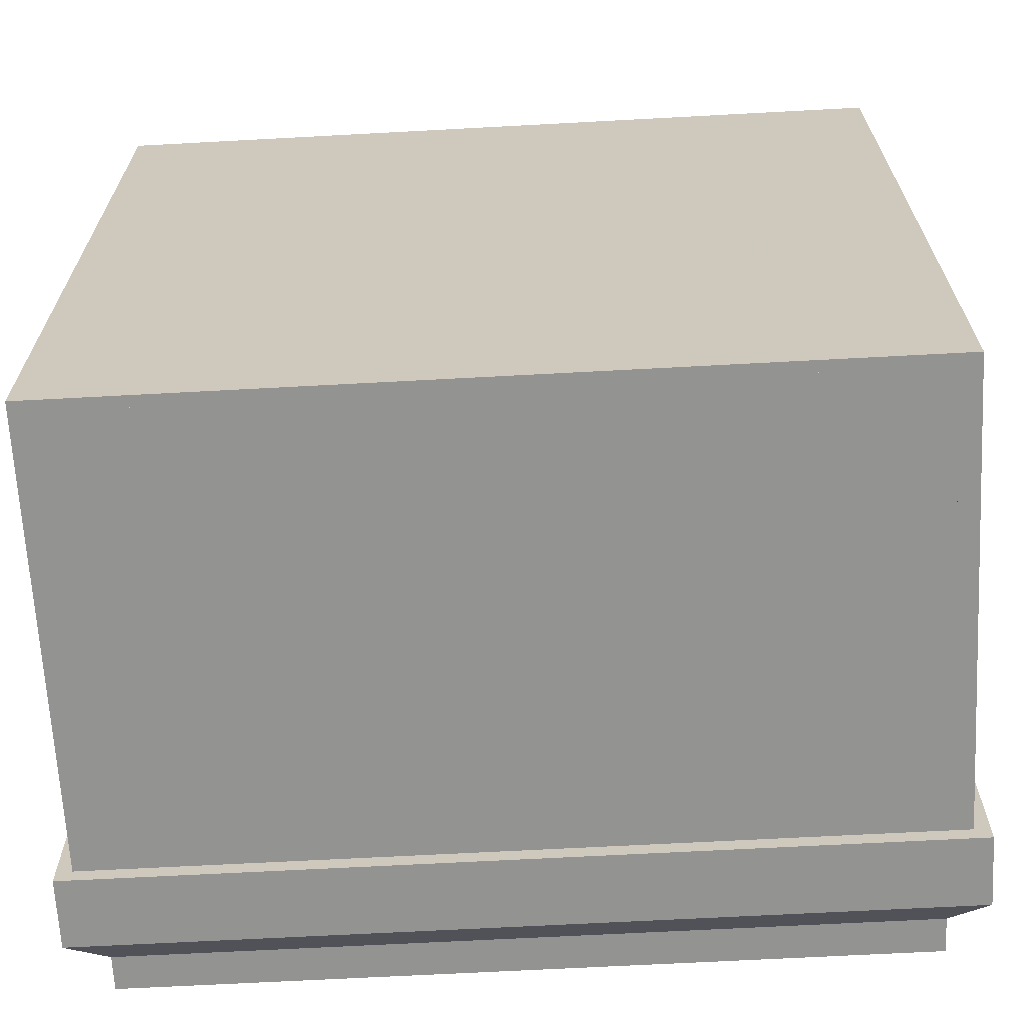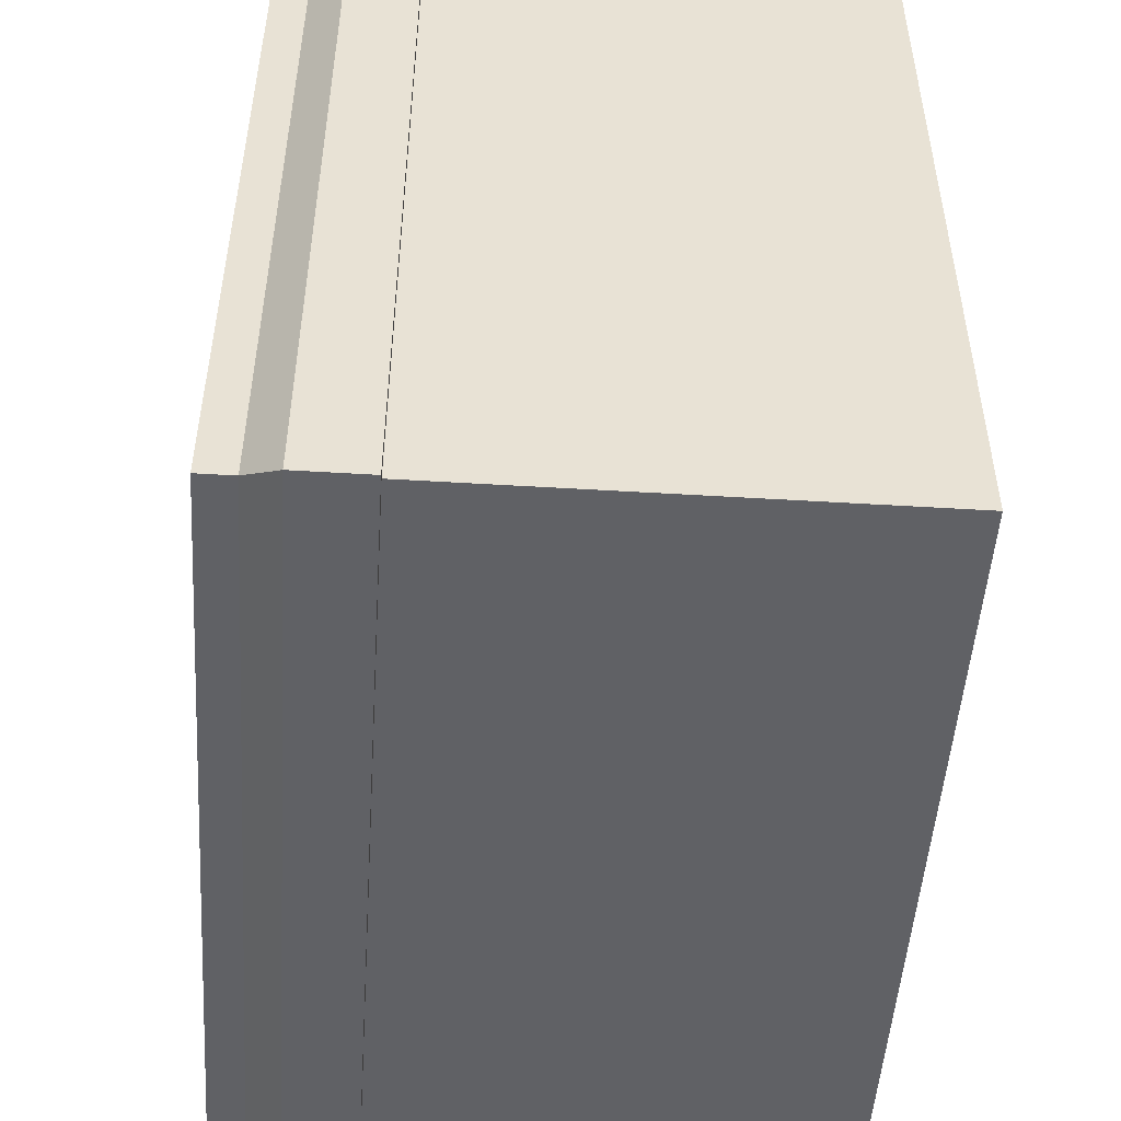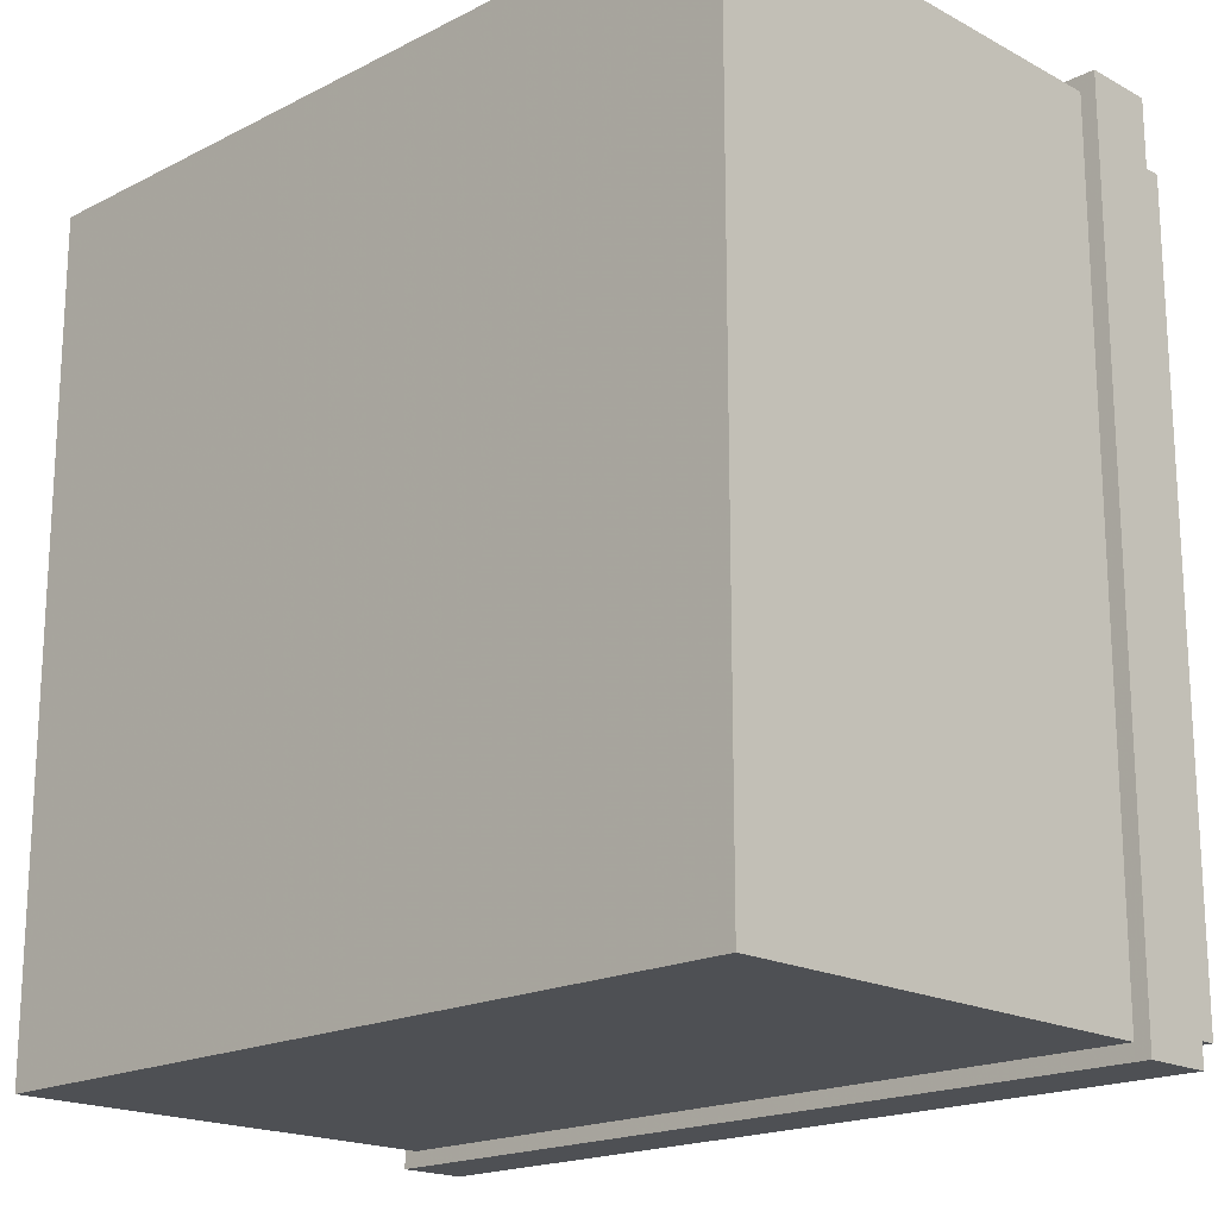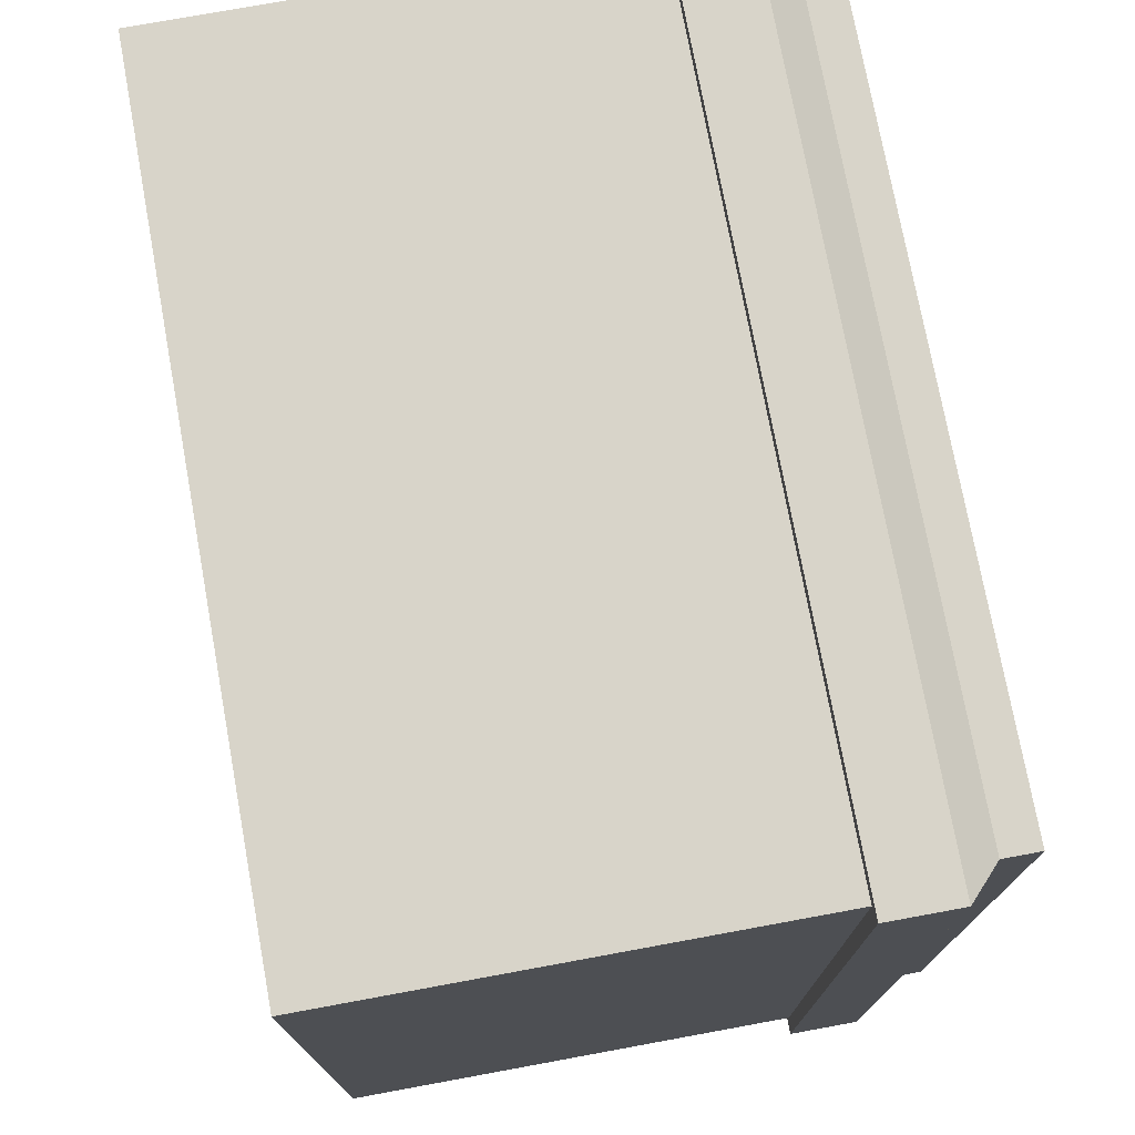
<metadata>
{"format":"obj","ext":"obj","renderer":"f3d","projection":"perspective","resolution":1024,"background":"white","views":[{"elev":-66.7,"azim":3.1,"up":"+Z"},{"elev":-50.2,"azim":-93.8,"up":"+Z"},{"elev":-18.6,"azim":44.2,"up":"+Z"},{"elev":75.0,"azim":79.6,"up":"+Z"}]}
</metadata>
<code>
v -1.25 -0.375 1.25
v 1.25 -0.375 1.25
v 1.375 -0.5 1.375
v -1.375 -0.5 1.375
v -1.25 -0.375 -1.25
v 1.25 -0.375 -1.25
v 1.375 -0.5 -1.375
v 1.5 -0.5 -1.5
v 1.5 -0.5 1.5
v -1.5 -0.5 1.5
v -1.375 -0.5 -1.375
v -1.5 -0.5 -1.5
v -1.5 -0.25 -1.5
v 1.5 -0.25 -1.5
v 1.5 -0.25 1.5
v -1.5 -0.25 1.5
v 1.375 -0.125 -1.375
v 1.375 -0.125 1.375
v -1.375 -0.125 1.375
v 1.375 0 -1.375
v 1.375 0 1.375
v -1.375 0 1.375
v -1.375 -0.125 -1.375
v -1.375 0 -1.375
v -0.7656 -0.875 0.6484
v -0.6562 -0.875 0.8828
v -0.7656 -0.875 0.9219
v -0.875 -0.875 0.8828
v -0.9141 -0.875 0.7656
v -0.875 -0.875 0.6562
v -0.7656 -0.875 0.6172
v -0.6562 -0.875 0.6562
v -0.6172 -0.875 0.7656
v -0.6172 -0.5625 0.7656
v -0.6562 -0.5625 0.8828
v -0.7656 -0.5078 0.9219
v -0.875 -0.5078 0.8828
v -0.9141 -0.7031 0.7656
v -0.875 -0.7031 0.6562
v -0.7656 -0.6094 0.6172
v -0.6562 -0.5625 0.6562
v -0.6172 -0.5625 0.6406
v -0.5781 -0.5625 0.7578
v -0.6172 -0.375 0.7656
v -0.6562 -0.375 0.8828
v -0.7656 -0.375 0.9219
v -0.875 -0.375 0.8828
v -0.9141 -0.375 0.7656
v -0.9375 -0.7031 0.7578
v -0.8984 -0.7031 0.6484
v -0.875 -0.375 0.6562
v -0.7656 -0.375 0.6172
v -0.6562 -0.375 0.6562
v 0.7891 -0.875 0.8984
v 0.9062 -0.875 0.6719
v 0.9453 -0.875 0.7812
v 0.9062 -0.875 0.8906
v 0.7891 -0.875 0.9297
v 0.6797 -0.875 0.8906
v 0.6406 -0.875 0.7812
v 0.6797 -0.875 0.6719
v 0.7891 -0.875 0.6328
v 0.7891 -0.5625 0.6328
v 0.9062 -0.5625 0.6719
v 0.9453 -0.5078 0.7812
v 0.9062 -0.5078 0.8906
v 0.7891 -0.7031 0.9297
v 0.6797 -0.7031 0.8906
v 0.6406 -0.6094 0.7812
v 0.6797 -0.5625 0.6719
v 0.6641 -0.5625 0.6328
v 0.7812 -0.5625 0.5938
v 0.7891 -0.375 0.6328
v 0.9062 -0.375 0.6719
v 0.9453 -0.375 0.7812
v 0.9062 -0.375 0.8906
v 0.7891 -0.375 0.9297
v 0.7812 -0.7031 0.9531
v 0.6719 -0.7031 0.9141
v 0.6797 -0.375 0.8906
v 0.6406 -0.375 0.7812
v 0.6797 -0.375 0.6719
v -0.8594 -0.875 -0.7656
v -0.6562 -0.875 -0.6484
v -0.7656 -0.875 -0.6094
v -0.875 -0.875 -0.6484
v -0.9141 -0.875 -0.7656
v -0.875 -0.875 -0.875
v -0.7656 -0.875 -0.9141
v -0.6562 -0.875 -0.875
v -0.6172 -0.875 -0.7656
v -0.6172 -0.5625 -0.7656
v -0.6562 -0.5625 -0.6484
v -0.7656 -0.5078 -0.6094
v -0.875 -0.5078 -0.6484
v -0.9141 -0.7031 -0.7656
v -0.875 -0.7031 -0.875
v -0.7656 -0.6094 -0.9141
v -0.6562 -0.5625 -0.875
v -0.6172 -0.5625 -0.8906
v -0.5781 -0.5625 -0.7734
v -0.6172 -0.375 -0.7656
v -0.6562 -0.375 -0.6484
v -0.7656 -0.375 -0.6094
v -0.875 -0.375 -0.6484
v -0.9141 -0.375 -0.7656
v -0.9375 -0.7031 -0.7734
v -0.8984 -0.7031 -0.8828
v -0.875 -0.375 -0.875
v -0.7656 -0.375 -0.9141
v -0.6562 -0.375 -0.875
v 0.7891 -0.875 -0.6328
v 0.9062 -0.875 -0.8594
v 0.9453 -0.875 -0.75
v 0.9062 -0.875 -0.6406
v 0.7891 -0.875 -0.6016
v 0.6797 -0.875 -0.6406
v 0.6406 -0.875 -0.75
v 0.6797 -0.875 -0.8594
v 0.7891 -0.875 -0.8984
v 0.7891 -0.5625 -0.8984
v 0.9062 -0.5625 -0.8594
v 0.9453 -0.5078 -0.75
v 0.9062 -0.5078 -0.6406
v 0.7891 -0.7031 -0.6016
v 0.6797 -0.7031 -0.6406
v 0.6406 -0.6094 -0.75
v 0.6797 -0.5625 -0.8594
v 0.6641 -0.5625 -0.8984
v 0.7812 -0.5625 -0.9375
v 0.7891 -0.375 -0.8984
v 0.9062 -0.375 -0.8594
v 0.9453 -0.375 -0.75
v 0.9062 -0.375 -0.6406
v 0.7891 -0.375 -0.6016
v 0.7812 -0.7031 -0.5781
v 0.6719 -0.7031 -0.6172
v 0.6797 -0.375 -0.6406
v 0.6406 -0.375 -0.75
v 0.6797 -0.375 -0.8594
v 1.445 -2.117 -1.445
v 1.445 -2.117 1.445
v -1.445 -2.117 1.445
v -1.445 -2.117 -1.445
v 1.445 -2.078 -1.445
v 1.445 -2.078 1.445
v -1.445 -2.078 1.445
v -1.445 -2.078 -1.445
v 1.375 -2.078 1.445
v 1.375 -2.078 -1.445
v 1.375 -0.5 -1.445
v 1.445 -0.5 -1.445
v 1.445 -0.5 1.445
v 1.375 -0.5 1.445
v 1.375 -2.078 -1.375
v -1.375 -2.078 -1.445
v -1.375 -0.5 -1.445
v -1.375 -2.078 1.445
v -1.375 -0.5 1.445
v -1.445 -0.5 1.445
v -1.445 -0.5 -1.445
v -1.375 -2.078 1.375
v -1.375 -2.078 -1.375
v 1.375 -2.078 1.375
v -0.6797 -0.375 0.5312
v -0.6953 -0.375 0.5625
v -0.8516 -0.375 0.5625
v -0.8594 -0.375 0.5312
v -0.9453 -0.375 0.6406
v -0.9609 -0.375 0.6172
v -0.9766 -0.375 0.7812
v -0.5938 -0.375 0.6094
v -0.6094 -0.375 0.625
v -0.5469 -0.375 0.7422
v -0.8594 -0.375 1.008
v -0.8359 -0.375 0.9688
v -0.6641 -0.375 0.9688
v -0.6484 -0.375 1.008
v -0.5469 -0.375 0.8828
v -0.5312 -0.375 0.9062
v -0.5156 -0.375 0.7188
v -0.9609 -0.375 0.9141
v -0.9375 -0.375 0.8984
v -1.016 -0.375 0.7656
v -1.086 -0.375 0.6328
v -1.039 -0.375 0.6641
v -1.039 -0.375 0.875
v -1.086 -0.375 0.8906
v -0.9375 -0.375 1.016
v -0.9609 -0.375 1.039
v -0.7344 -0.375 1.055
v -0.9688 -0.375 0.5078
v -0.9531 -0.375 0.5391
v -0.7891 -0.375 0.4375
v -0.3828 -0.375 0.8828
v -0.4297 -0.375 0.8516
v -0.4297 -0.375 0.625
v -0.3828 -0.375 0.6094
v -0.5391 -0.375 0.4688
v -0.5156 -0.375 0.4375
v -0.7656 -0.375 0.4219
v -0.5078 -0.375 1.023
v -0.5234 -0.375 0.9922
v -0.7031 -0.375 1.102
v -0.5156 -0.375 -0.6719
v -0.5469 -0.375 -0.6875
v -0.5469 -0.375 -0.8438
v -0.5156 -0.375 -0.8516
v -0.625 -0.375 -0.9375
v -0.6016 -0.375 -0.9531
v -0.7656 -0.375 -0.9688
v -0.5938 -0.375 -0.5859
v -0.6094 -0.375 -0.6016
v -0.7266 -0.375 -0.5391
v -0.9922 -0.375 -0.8516
v -0.9531 -0.375 -0.8281
v -0.9531 -0.375 -0.6562
v -0.9922 -0.375 -0.6406
v -0.8672 -0.375 -0.5391
v -0.8906 -0.375 -0.5234
v -0.7031 -0.375 -0.5078
v -0.8984 -0.375 -0.9531
v -0.8828 -0.375 -0.9297
v -0.75 -0.375 -1.008
v -0.6172 -0.375 -1.078
v -0.6484 -0.375 -1.031
v -0.8594 -0.375 -1.031
v -0.875 -0.375 -1.078
v -1 -0.375 -0.9297
v -1.023 -0.375 -0.9531
v -1.039 -0.375 -0.7266
v -0.4922 -0.375 -0.9609
v -0.5234 -0.375 -0.9453
v -0.4219 -0.375 -0.7812
v -0.8672 -0.375 -0.375
v -0.8359 -0.375 -0.4219
v -0.6094 -0.375 -0.4219
v -0.5938 -0.375 -0.375
v -0.4531 -0.375 -0.5312
v -0.4219 -0.375 -0.5078
v -0.4062 -0.375 -0.7578
v -1.008 -0.375 -0.5
v -0.9766 -0.375 -0.5156
v -1.086 -0.375 -0.6953
v 0.5625 -0.375 0.6953
v 0.5938 -0.375 0.7109
v 0.5938 -0.375 0.8672
v 0.5625 -0.375 0.875
v 0.6719 -0.375 0.9609
v 0.6484 -0.375 0.9766
v 0.8125 -0.375 0.9922
v 0.6406 -0.375 0.6094
v 0.6562 -0.375 0.625
v 0.7734 -0.375 0.5625
v 1.039 -0.375 0.875
v 1 -0.375 0.8516
v 1 -0.375 0.6797
v 1.039 -0.375 0.6641
v 0.9141 -0.375 0.5625
v 0.9375 -0.375 0.5469
v 0.75 -0.375 0.5312
v 0.9453 -0.375 0.9766
v 0.9297 -0.375 0.9531
v 0.7969 -0.375 1.031
v 0.6641 -0.375 1.102
v 0.6953 -0.375 1.055
v 0.9062 -0.375 1.055
v 0.9219 -0.375 1.102
v 1.047 -0.375 0.9531
v 1.07 -0.375 0.9766
v 1.086 -0.375 0.75
v 0.5391 -0.375 0.9844
v 0.5703 -0.375 0.9688
v 0.4688 -0.375 0.8047
v 0.9141 -0.375 0.3984
v 0.8828 -0.375 0.4453
v 0.6562 -0.375 0.4453
v 0.6406 -0.375 0.3984
v 0.5 -0.375 0.5547
v 0.4688 -0.375 0.5312
v 0.4531 -0.375 0.7812
v 1.055 -0.375 0.5234
v 1.023 -0.375 0.5391
v 1.133 -0.375 0.7188
v 0.7109 -0.375 -0.5234
v 0.7266 -0.375 -0.5547
v 0.8828 -0.375 -0.5547
v 0.8906 -0.375 -0.5234
v 0.9766 -0.375 -0.6328
v 0.9922 -0.375 -0.6094
v 1.008 -0.375 -0.7734
v 0.625 -0.375 -0.6016
v 0.6406 -0.375 -0.6172
v 0.5781 -0.375 -0.7344
v 0.8906 -0.375 -1
v 0.8672 -0.375 -0.9609
v 0.6953 -0.375 -0.9609
v 0.6797 -0.375 -1
v 0.5781 -0.375 -0.875
v 0.5625 -0.375 -0.8984
v 0.5469 -0.375 -0.7109
v 0.9922 -0.375 -0.9062
v 0.9688 -0.375 -0.8906
v 1.047 -0.375 -0.7578
v 1.117 -0.375 -0.625
v 1.07 -0.375 -0.6562
v 1.07 -0.375 -0.8672
v 1.117 -0.375 -0.8828
v 0.9688 -0.375 -1.008
v 0.9922 -0.375 -1.031
v 0.7656 -0.375 -1.047
v 1 -0.375 -0.5
v 0.9844 -0.375 -0.5312
v 0.8203 -0.375 -0.4297
v 0.4141 -0.375 -0.875
v 0.4609 -0.375 -0.8438
v 0.4609 -0.375 -0.6172
v 0.4141 -0.375 -0.6016
v 0.5703 -0.375 -0.4609
v 0.5469 -0.375 -0.4297
v 0.7969 -0.375 -0.4141
v 0.5391 -0.375 -1.016
v 0.5547 -0.375 -0.9844
v 0.7344 -0.375 -1.094
f 1 2 3
f 1 3 4
f 1 4 5
f 2 6 7
f 2 7 3
f 4 11 5
f 5 11 6
f 6 11 7
f 1 5 2
f 2 5 6
f 3 7 8
f 3 8 9
f 3 9 4
f 4 9 10
f 4 10 11
f 7 11 12
f 7 12 8
f 8 12 13
f 8 13 14
f 8 14 9
f 9 14 15
f 9 15 10
f 10 15 16
f 10 16 12
f 10 12 11
f 16 13 12
f 18 17 20
f 18 20 21
f 18 21 19
f 19 21 22
f 19 22 23
f 17 23 24
f 17 24 20
f 23 22 24
f 15 14 17
f 15 17 18
f 15 18 16
f 16 18 19
f 16 19 13
f 19 23 13
f 13 23 14
f 14 23 17
f 25 26 27
f 25 27 28
f 25 28 29
f 25 29 30
f 25 30 31
f 25 31 32
f 25 32 33
f 25 33 26
f 34 41 42
f 34 42 43
f 34 43 44
f 38 48 49
f 38 49 39
f 39 49 50
f 39 50 51
f 41 53 42
f 54 55 56
f 54 56 57
f 54 57 58
f 54 58 59
f 54 59 60
f 54 60 61
f 54 61 62
f 54 62 55
f 63 70 71
f 63 71 72
f 63 72 73
f 67 77 78
f 67 78 68
f 68 78 79
f 68 79 80
f 70 82 71
f 83 84 85
f 83 85 86
f 83 86 87
f 83 87 88
f 83 88 89
f 83 89 90
f 83 90 91
f 83 91 84
f 92 99 100
f 92 100 101
f 92 101 102
f 96 106 107
f 96 107 97
f 97 107 108
f 97 108 109
f 99 111 100
f 112 113 114
f 112 114 115
f 112 115 116
f 112 116 117
f 112 117 118
f 112 118 119
f 112 119 120
f 112 120 113
f 121 128 129
f 121 129 130
f 121 130 131
f 125 135 136
f 125 136 126
f 126 136 137
f 126 137 138
f 128 140 129
f 26 33 34
f 26 34 35
f 27 36 28
f 28 36 37
f 36 46 37
f 37 46 47
f 48 51 50
f 48 50 49
f 55 62 63
f 55 63 64
f 56 65 57
f 57 65 66
f 65 75 66
f 66 75 76
f 77 80 79
f 77 79 78
f 84 91 92
f 84 92 93
f 85 94 86
f 86 94 95
f 94 104 95
f 95 104 105
f 106 109 108
f 106 108 107
f 113 120 121
f 113 121 122
f 114 123 115
f 115 123 124
f 123 133 124
f 124 133 134
f 135 138 137
f 135 137 136
f 26 35 27
f 27 35 36
f 28 37 29
f 29 37 38
f 30 39 31
f 31 39 40
f 32 41 33
f 33 41 34
f 35 45 36
f 36 45 46
f 37 47 38
f 38 47 48
f 39 51 40
f 40 51 52
f 42 53 43
f 43 53 44
f 55 64 56
f 56 64 65
f 57 66 58
f 58 66 67
f 59 68 60
f 60 68 69
f 61 70 62
f 62 70 63
f 64 74 65
f 65 74 75
f 66 76 67
f 67 76 77
f 68 80 69
f 69 80 81
f 71 82 72
f 72 82 73
f 84 93 85
f 85 93 94
f 86 95 87
f 87 95 96
f 88 97 89
f 89 97 98
f 90 99 91
f 91 99 92
f 93 103 94
f 94 103 104
f 95 105 96
f 96 105 106
f 97 109 98
f 98 109 110
f 100 111 101
f 101 111 102
f 113 122 114
f 114 122 123
f 115 124 116
f 116 124 125
f 117 126 118
f 118 126 127
f 119 128 120
f 120 128 121
f 122 132 123
f 123 132 133
f 124 134 125
f 125 134 135
f 126 138 127
f 127 138 139
f 129 140 130
f 130 140 131
f 29 38 30
f 30 38 39
f 34 44 35
f 35 44 45
f 40 52 41
f 41 52 53
f 58 67 59
f 59 67 68
f 63 73 64
f 64 73 74
f 69 81 70
f 70 81 82
f 87 96 88
f 88 96 97
f 92 102 93
f 93 102 103
f 98 110 99
f 99 110 111
f 116 125 117
f 117 125 126
f 121 131 122
f 122 131 132
f 127 139 128
f 128 139 140
f 31 40 32
f 32 40 41
f 60 69 61
f 61 69 70
f 89 98 90
f 90 98 99
f 118 127 119
f 119 127 128
f 141 142 143
f 141 143 144
f 145 148 146
f 145 146 149
f 145 149 150
f 145 152 146
f 146 152 153
f 149 154 150
f 150 154 151
f 150 151 155
f 150 155 156
f 150 156 157
f 150 157 151
f 146 148 147
f 147 148 156
f 147 156 158
f 147 160 148
f 148 160 161
f 156 157 158
f 158 157 159
f 158 159 162
f 158 162 149
f 158 149 154
f 158 154 159
f 163 155 7
f 163 7 11
f 163 11 156
f 163 156 155
f 155 151 7
f 156 11 157
f 164 162 4
f 164 4 3
f 164 3 149
f 164 149 162
f 149 3 154
f 162 159 4
f 141 144 145
f 141 145 142
f 142 145 146
f 142 146 147
f 142 147 143
f 143 147 144
f 144 147 148
f 144 148 145
f 145 150 151
f 145 151 152
f 146 153 149
f 149 153 154
f 147 158 159
f 147 159 160
f 148 161 156
f 156 161 157
f 165 166 167
f 165 167 168
f 168 167 169
f 168 169 170
f 170 169 171
f 166 165 172
f 166 172 173
f 173 172 174
f 175 176 177
f 175 177 178
f 178 177 179
f 178 179 180
f 180 179 181
f 176 175 182
f 176 182 183
f 183 182 184
f 185 186 187
f 185 187 188
f 188 187 189
f 188 189 190
f 190 189 191
f 186 185 192
f 186 192 193
f 193 192 194
f 195 196 197
f 195 197 198
f 198 197 199
f 198 199 200
f 200 199 201
f 196 195 202
f 196 202 203
f 203 202 204
f 205 206 207
f 205 207 208
f 208 207 209
f 208 209 210
f 210 209 211
f 206 205 212
f 206 212 213
f 213 212 214
f 215 216 217
f 215 217 218
f 218 217 219
f 218 219 220
f 220 219 221
f 216 215 222
f 216 222 223
f 223 222 224
f 225 226 227
f 225 227 228
f 228 227 229
f 228 229 230
f 230 229 231
f 226 225 232
f 226 232 233
f 233 232 234
f 235 236 237
f 235 237 238
f 238 237 239
f 238 239 240
f 240 239 241
f 236 235 242
f 236 242 243
f 243 242 244
f 245 246 247
f 245 247 248
f 248 247 249
f 248 249 250
f 250 249 251
f 246 245 252
f 246 252 253
f 253 252 254
f 255 256 257
f 255 257 258
f 258 257 259
f 258 259 260
f 260 259 261
f 256 255 262
f 256 262 263
f 263 262 264
f 265 266 267
f 265 267 268
f 268 267 269
f 268 269 270
f 270 269 271
f 266 265 272
f 266 272 273
f 273 272 274
f 275 276 277
f 275 277 278
f 278 277 279
f 278 279 280
f 280 279 281
f 276 275 282
f 276 282 283
f 283 282 284
f 285 286 287
f 285 287 288
f 288 287 289
f 288 289 290
f 290 289 291
f 286 285 292
f 286 292 293
f 293 292 294
f 295 296 297
f 295 297 298
f 298 297 299
f 298 299 300
f 300 299 301
f 296 295 302
f 296 302 303
f 303 302 304
f 305 306 307
f 305 307 308
f 308 307 309
f 308 309 310
f 310 309 311
f 306 305 312
f 306 312 313
f 313 312 314
f 315 316 317
f 315 317 318
f 318 317 319
f 318 319 320
f 320 319 321
f 316 315 322
f 316 322 323
f 323 322 324

</code>
